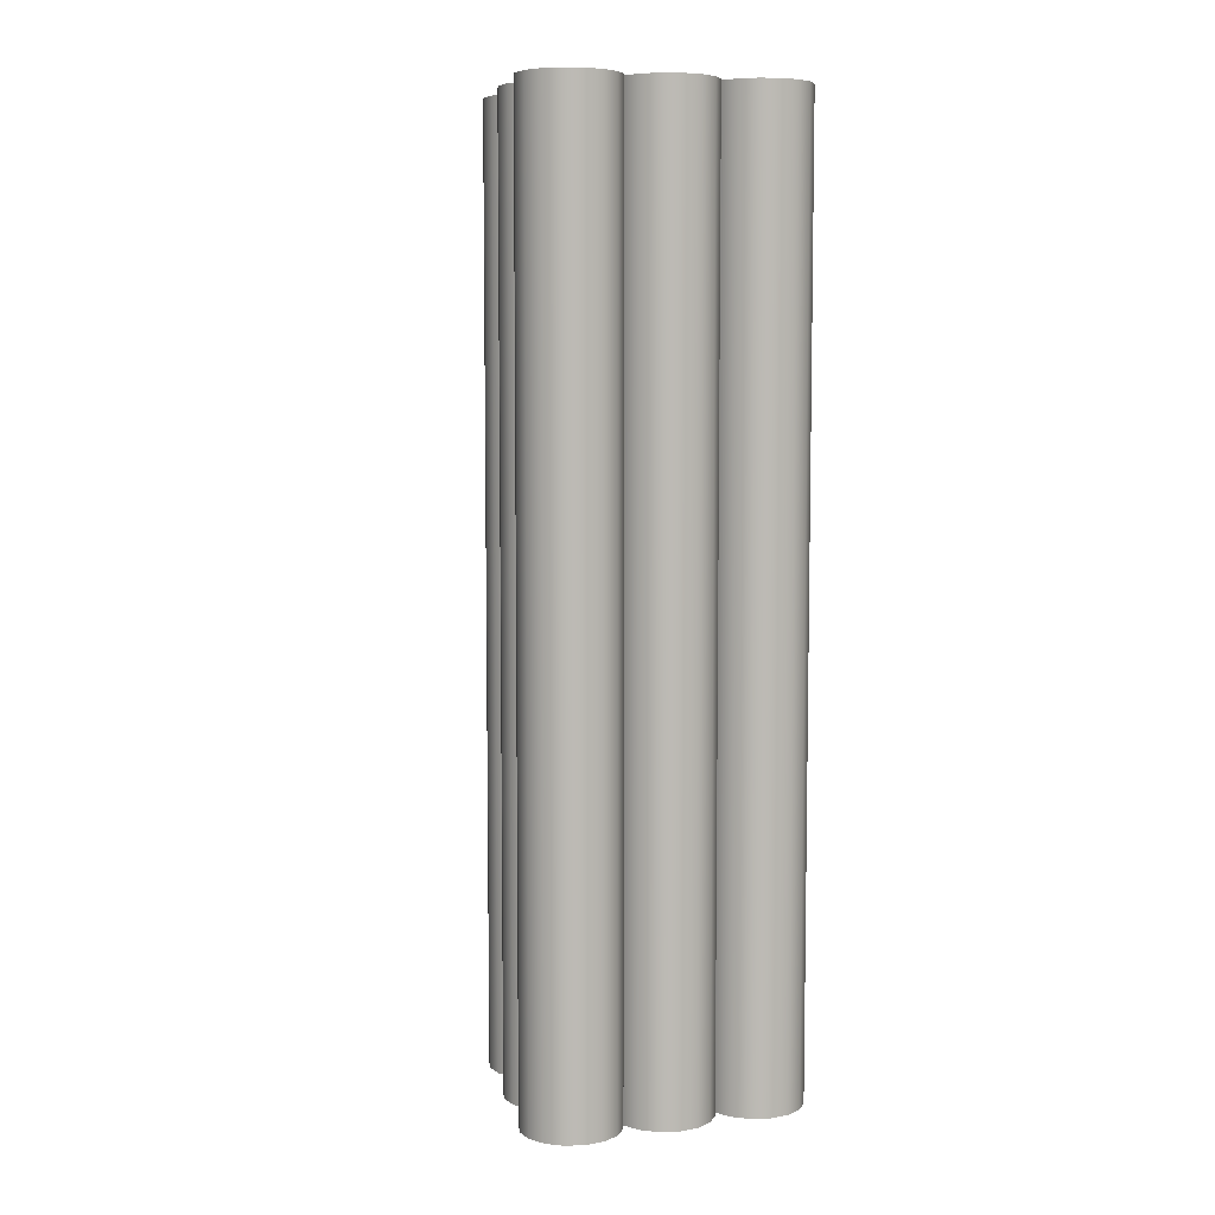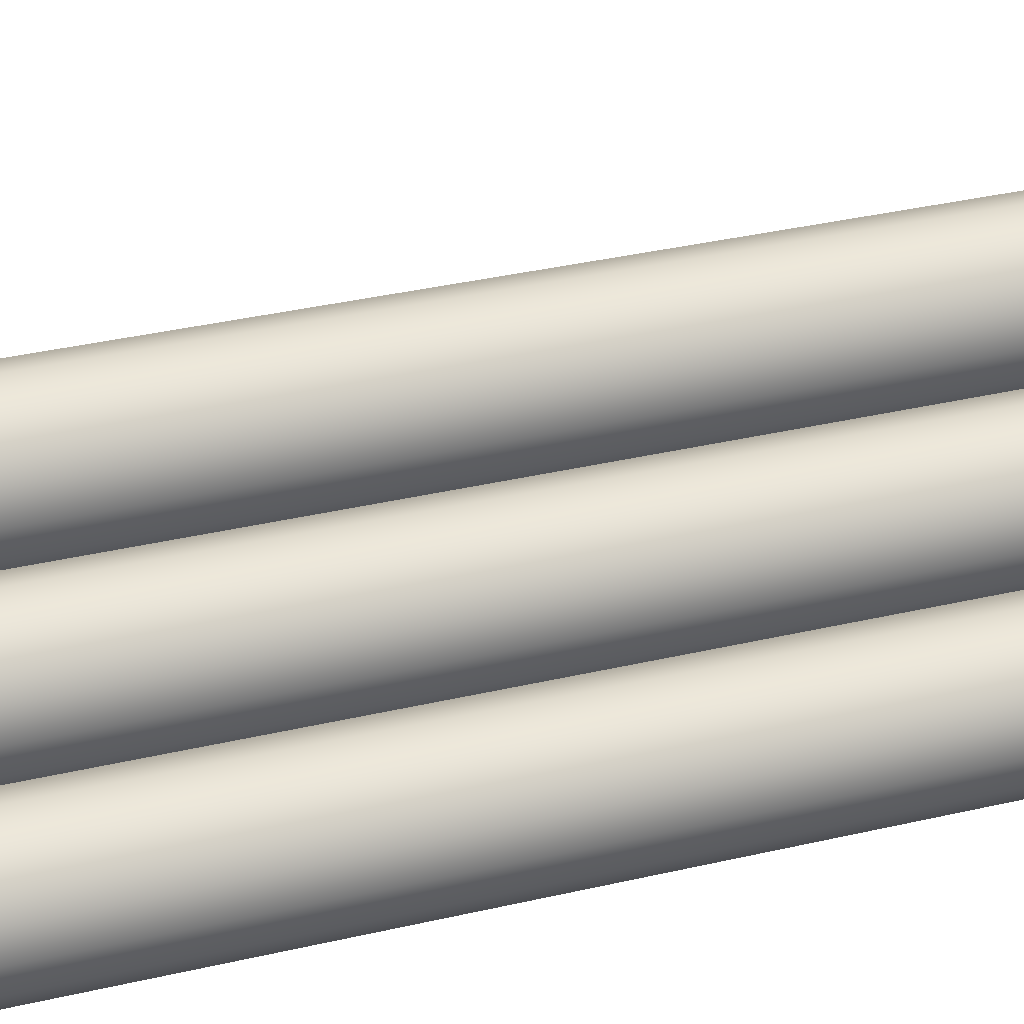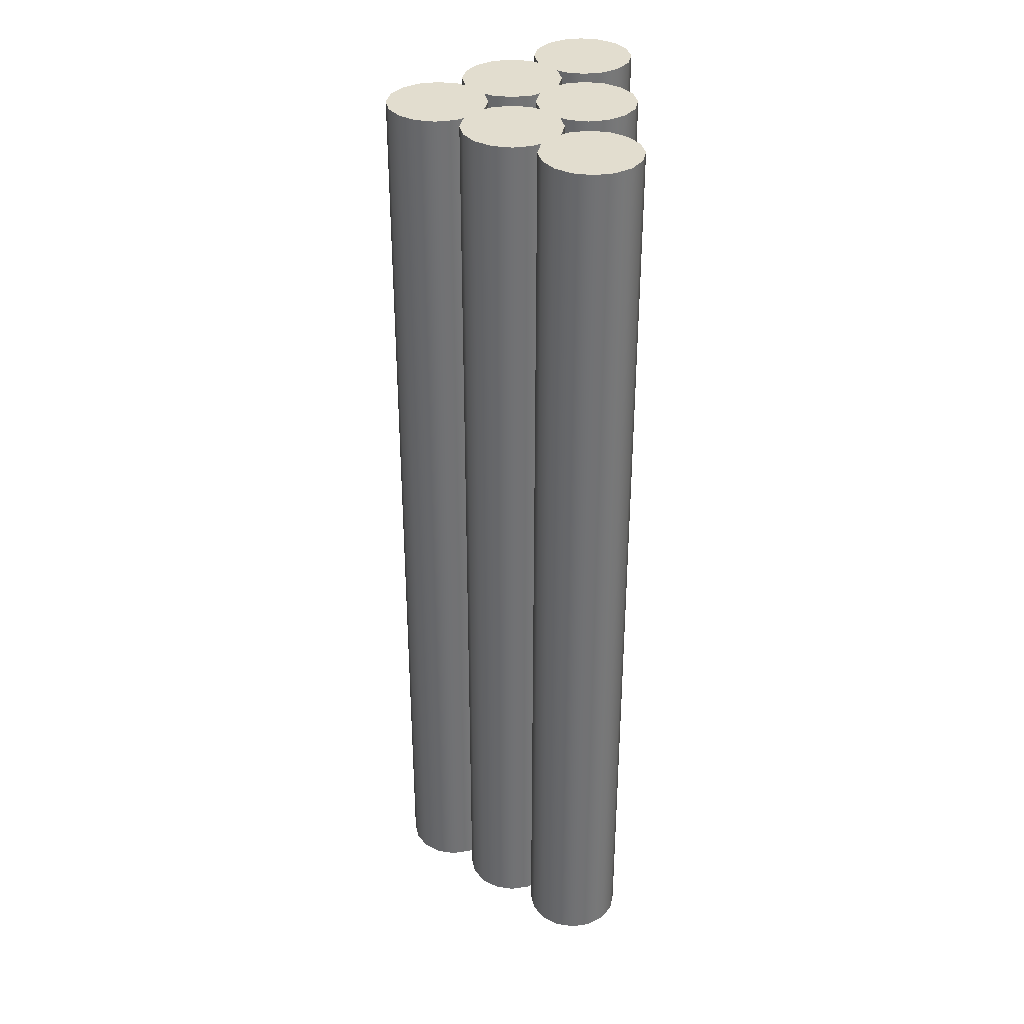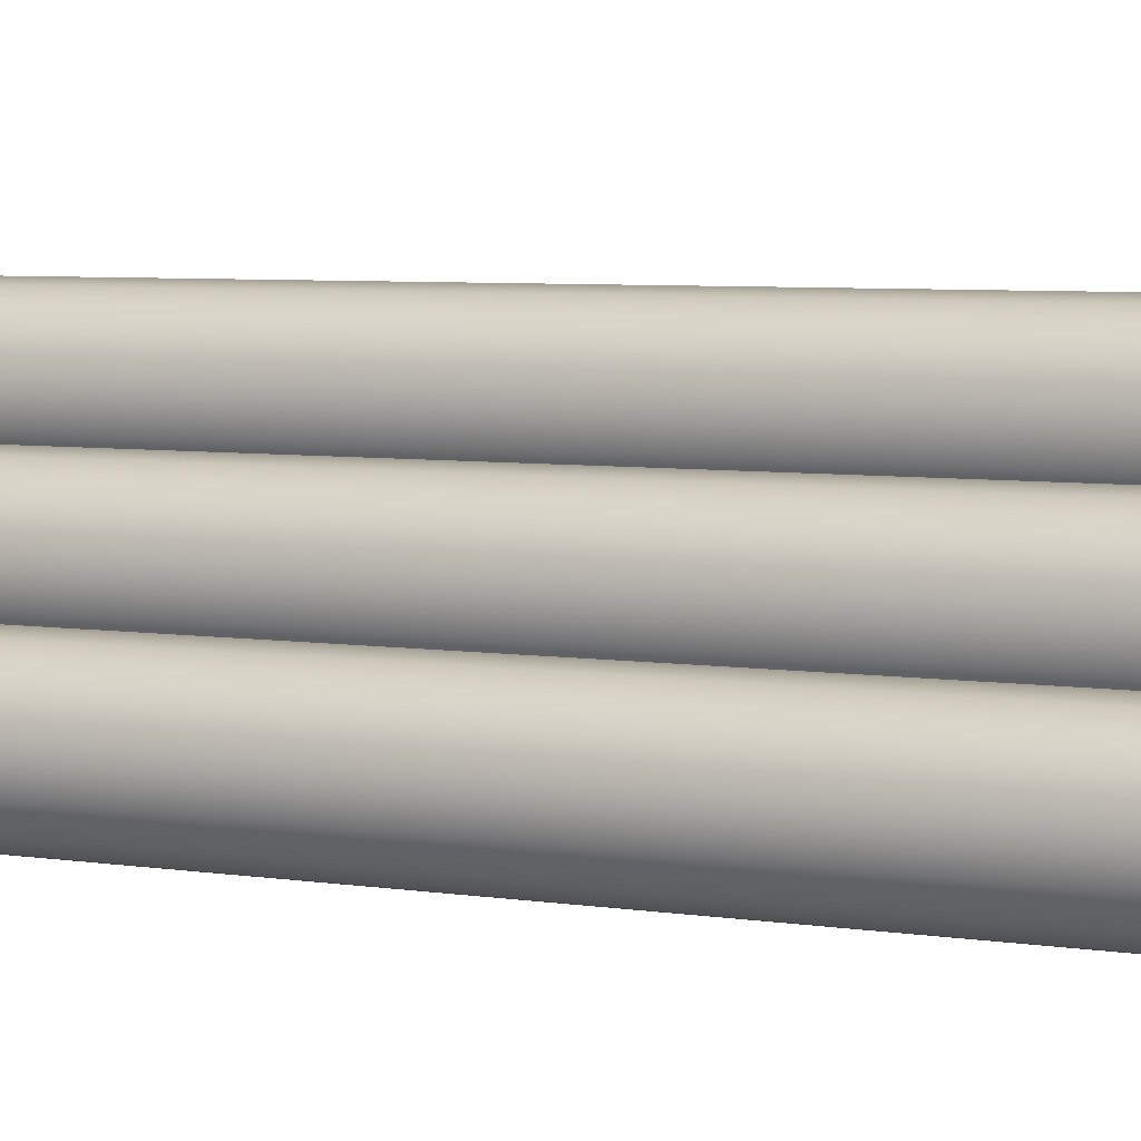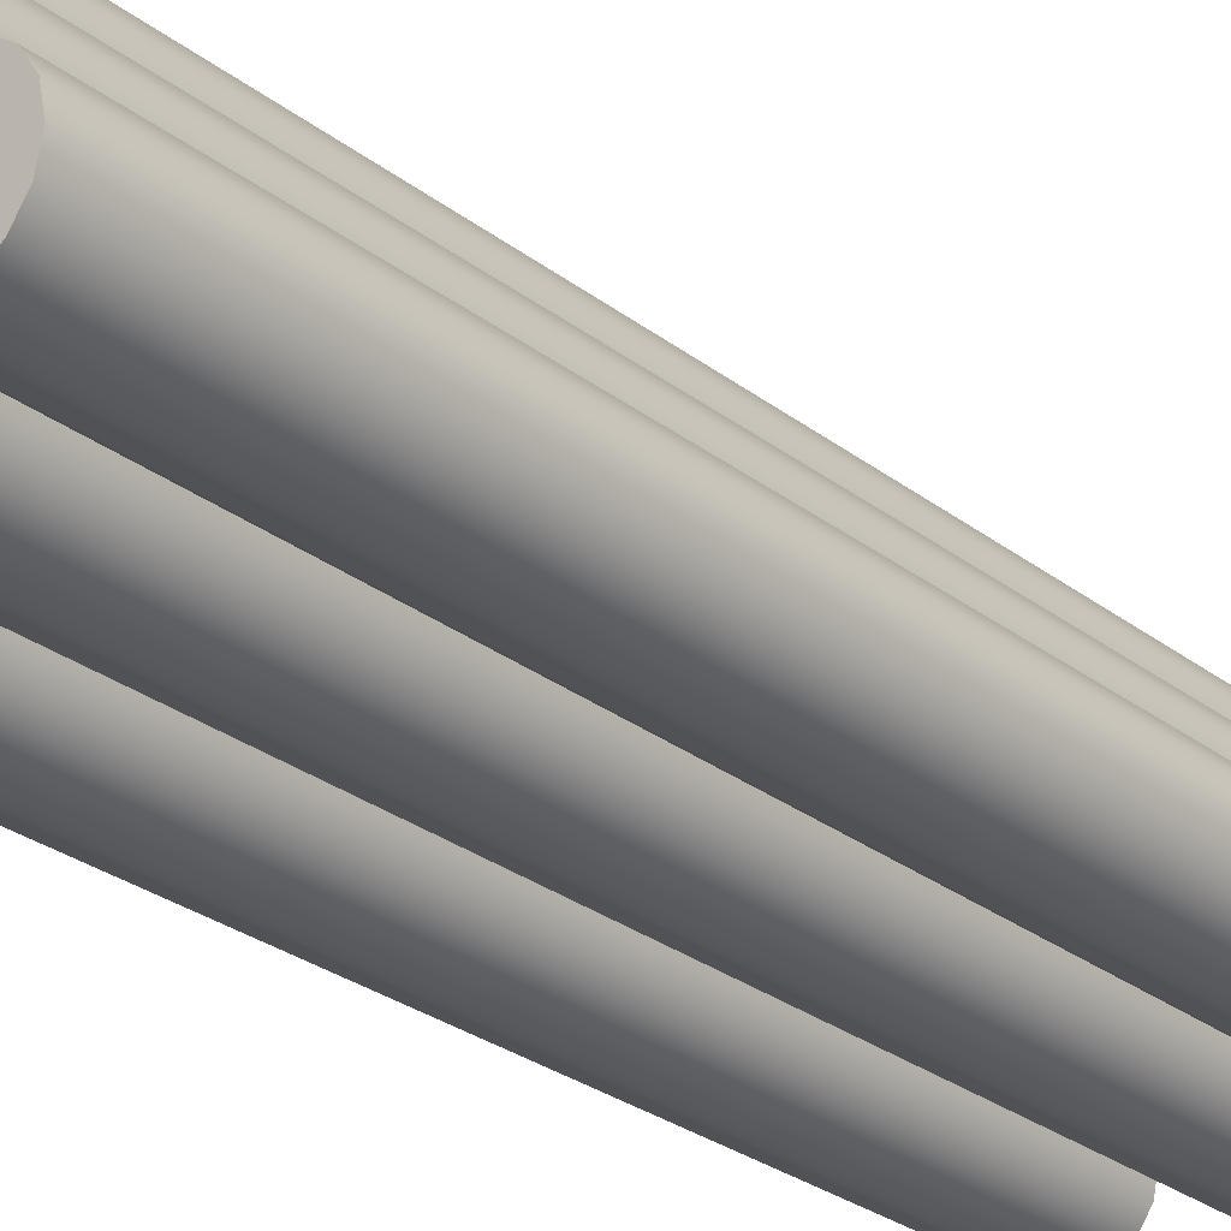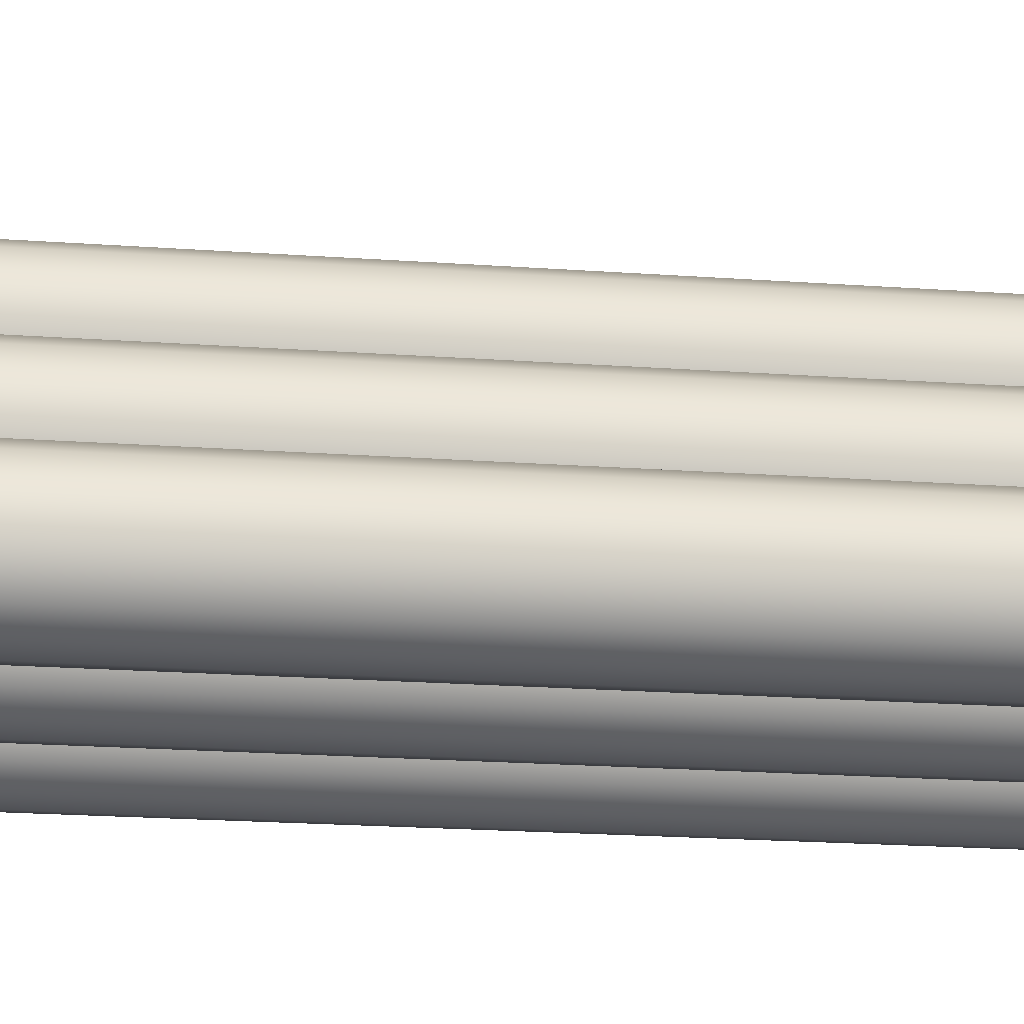
<metadata>
{"format":"obj","ext":"obj","renderer":"f3d","projection":"perspective","resolution":1024,"background":"white","views":[{"elev":6.6,"azim":-151.7,"up":"+Z"},{"elev":32.7,"azim":71.6,"up":"+Y"},{"elev":34.8,"azim":-90.1,"up":"+Z"},{"elev":4.9,"azim":119.4,"up":"+Y"},{"elev":-26.5,"azim":39.3,"up":"+Y"},{"elev":-19.5,"azim":82.1,"up":"+Y"}]}
</metadata>
<code>
o Cylinder
v -0.5 0.3826 -2
v -0.5 0.3826 2
v -0.4215 0.367 -2
v -0.4215 0.367 2
v -0.3549 0.3225 -2
v -0.3549 0.3225 2
v -0.3104 0.256 -2
v -0.3104 0.256 2
v -0.2948 0.1775 -2
v -0.2948 0.1775 2
v -0.3104 0.09893 -2
v -0.3104 0.09893 2
v -0.3549 0.03236 -2
v -0.3549 0.03236 2
v -0.4215 -0.01211 -2
v -0.4215 -0.01211 2
v -0.5 -0.02773 -2
v -0.5 -0.02773 2
v -0.5785 -0.01211 -2
v -0.5785 -0.01211 2
v -0.6451 0.03236 -2
v -0.6451 0.03236 2
v -0.6896 0.09893 -2
v -0.6896 0.09893 2
v -0.7052 0.1775 -2
v -0.7052 0.1775 2
v -0.6896 0.256 -2
v -0.6896 0.256 2
v -0.6451 0.3225 -2
v -0.6451 0.3225 2
v -0.5785 0.367 -2
v -0.5785 0.367 2
f 2 3 1
f 4 5 3
f 6 7 5
f 8 9 7
f 10 11 9
f 12 13 11
f 14 15 13
f 16 17 15
f 18 19 17
f 20 21 19
f 22 23 21
f 24 25 23
f 26 27 25
f 28 29 27
f 30 22 14
f 30 31 29
f 32 1 31
f 3 15 23
f 2 4 3
f 4 6 5
f 6 8 7
f 8 10 9
f 10 12 11
f 12 14 13
f 14 16 15
f 16 18 17
f 18 20 19
f 20 22 21
f 22 24 23
f 24 26 25
f 26 28 27
f 28 30 29
f 6 4 30
f 4 2 30
f 2 32 30
f 30 28 26
f 26 24 22
f 22 20 18
f 18 16 22
f 16 14 22
f 14 12 10
f 10 8 14
f 8 6 30
f 14 8 30
f 30 26 22
f 30 32 31
f 32 2 1
f 31 1 3
f 3 5 7
f 7 9 11
f 11 13 15
f 15 17 19
f 19 21 23
f 23 25 27
f 27 29 23
f 29 31 23
f 31 3 23
f 3 7 15
f 7 11 15
f 15 19 23
o Cylinder.001
v 0.5 0.3826 -2
v 0.5 0.3826 2
v 0.5785 0.367 -2
v 0.5785 0.367 2
v 0.6451 0.3225 -2
v 0.6451 0.3225 2
v 0.6896 0.256 -2
v 0.6896 0.256 2
v 0.7052 0.1775 -2
v 0.7052 0.1775 2
v 0.6896 0.09893 -2
v 0.6896 0.09893 2
v 0.6451 0.03236 -2
v 0.6451 0.03236 2
v 0.5785 -0.01211 -2
v 0.5785 -0.01211 2
v 0.5 -0.02773 -2
v 0.5 -0.02773 2
v 0.4215 -0.01211 -2
v 0.4215 -0.01211 2
v 0.3549 0.03236 -2
v 0.3549 0.03236 2
v 0.3104 0.09893 -2
v 0.3104 0.09893 2
v 0.2948 0.1775 -2
v 0.2948 0.1775 2
v 0.3104 0.256 -2
v 0.3104 0.256 2
v 0.3549 0.3225 -2
v 0.3549 0.3225 2
v 0.4215 0.367 -2
v 0.4215 0.367 2
f 34 35 33
f 36 37 35
f 38 39 37
f 40 41 39
f 42 43 41
f 44 45 43
f 46 47 45
f 48 49 47
f 50 51 49
f 52 53 51
f 54 55 53
f 56 57 55
f 58 59 57
f 60 61 59
f 62 54 46
f 62 63 61
f 64 33 63
f 35 47 55
f 34 36 35
f 36 38 37
f 38 40 39
f 40 42 41
f 42 44 43
f 44 46 45
f 46 48 47
f 48 50 49
f 50 52 51
f 52 54 53
f 54 56 55
f 56 58 57
f 58 60 59
f 60 62 61
f 38 36 62
f 36 34 62
f 34 64 62
f 62 60 58
f 58 56 54
f 54 52 50
f 50 48 54
f 48 46 54
f 46 44 42
f 42 40 46
f 40 38 62
f 46 40 62
f 62 58 54
f 62 64 63
f 64 34 33
f 63 33 35
f 35 37 39
f 39 41 43
f 43 45 47
f 47 49 51
f 51 53 55
f 55 57 59
f 59 61 55
f 61 63 55
f 63 35 55
f 35 39 47
f 39 43 47
f 47 51 55
o Cylinder.002
v 0 0.3826 -2
v 0 0.3826 2
v 0.07852 0.367 -2
v 0.07852 0.367 2
v 0.1451 0.3225 -2
v 0.1451 0.3225 2
v 0.1896 0.256 -2
v 0.1896 0.256 2
v 0.2052 0.1775 -2
v 0.2052 0.1775 2
v 0.1896 0.09893 -2
v 0.1896 0.09893 2
v 0.1451 0.03236 -2
v 0.1451 0.03236 2
v 0.07852 -0.01211 -2
v 0.07852 -0.01211 2
v 0 -0.02773 -2
v 0 -0.02773 2
v -0.07852 -0.01211 -2
v -0.07852 -0.01211 2
v -0.1451 0.03236 -2
v -0.1451 0.03236 2
v -0.1896 0.09893 -2
v -0.1896 0.09893 2
v -0.2052 0.1775 -2
v -0.2052 0.1775 2
v -0.1896 0.256 -2
v -0.1896 0.256 2
v -0.1451 0.3225 -2
v -0.1451 0.3225 2
v -0.07852 0.367 -2
v -0.07852 0.367 2
f 66 67 65
f 68 69 67
f 70 71 69
f 72 73 71
f 74 75 73
f 76 77 75
f 78 79 77
f 80 81 79
f 82 83 81
f 84 85 83
f 86 87 85
f 88 89 87
f 90 91 89
f 92 93 91
f 94 86 78
f 94 95 93
f 96 65 95
f 67 79 87
f 66 68 67
f 68 70 69
f 70 72 71
f 72 74 73
f 74 76 75
f 76 78 77
f 78 80 79
f 80 82 81
f 82 84 83
f 84 86 85
f 86 88 87
f 88 90 89
f 90 92 91
f 92 94 93
f 70 68 94
f 68 66 94
f 66 96 94
f 94 92 90
f 90 88 86
f 86 84 82
f 82 80 86
f 80 78 86
f 78 76 74
f 74 72 78
f 72 70 94
f 78 72 94
f 94 90 86
f 94 96 95
f 96 66 65
f 95 65 67
f 67 69 71
f 71 73 75
f 75 77 79
f 79 81 83
f 83 85 87
f 87 89 91
f 91 93 87
f 93 95 87
f 95 67 87
f 67 71 79
f 71 75 79
f 79 83 87
o Cylinder.003
v -0.25 0.6826 -2
v -0.25 0.6826 2
v -0.1715 0.667 -2
v -0.1715 0.667 2
v -0.1049 0.6225 -2
v -0.1049 0.6225 2
v -0.06043 0.556 -2
v -0.06043 0.556 2
v -0.04481 0.4775 -2
v -0.04481 0.4775 2
v -0.06043 0.3989 -2
v -0.06043 0.3989 2
v -0.1049 0.3324 -2
v -0.1049 0.3324 2
v -0.1715 0.2879 -2
v -0.1715 0.2879 2
v -0.25 0.2723 -2
v -0.25 0.2723 2
v -0.3285 0.2879 -2
v -0.3285 0.2879 2
v -0.3951 0.3324 -2
v -0.3951 0.3324 2
v -0.4396 0.3989 -2
v -0.4396 0.3989 2
v -0.4552 0.4775 -2
v -0.4552 0.4775 2
v -0.4396 0.556 -2
v -0.4396 0.556 2
v -0.3951 0.6225 -2
v -0.3951 0.6225 2
v -0.3285 0.667 -2
v -0.3285 0.667 2
f 98 99 97
f 100 101 99
f 102 103 101
f 104 105 103
f 106 107 105
f 108 109 107
f 110 111 109
f 112 113 111
f 114 115 113
f 116 117 115
f 118 119 117
f 120 121 119
f 122 123 121
f 124 125 123
f 126 118 110
f 126 127 125
f 128 97 127
f 99 111 119
f 98 100 99
f 100 102 101
f 102 104 103
f 104 106 105
f 106 108 107
f 108 110 109
f 110 112 111
f 112 114 113
f 114 116 115
f 116 118 117
f 118 120 119
f 120 122 121
f 122 124 123
f 124 126 125
f 102 100 126
f 100 98 126
f 98 128 126
f 126 124 122
f 122 120 118
f 118 116 114
f 114 112 118
f 112 110 118
f 110 108 106
f 106 104 110
f 104 102 126
f 110 104 126
f 126 122 118
f 126 128 127
f 128 98 97
f 127 97 99
f 99 101 103
f 103 105 107
f 107 109 111
f 111 113 115
f 115 117 119
f 119 121 123
f 123 125 119
f 125 127 119
f 127 99 119
f 99 103 111
f 103 107 111
f 111 115 119
o Cylinder.004
v 0.25 0.6826 -2
v 0.25 0.6826 2
v 0.3285 0.667 -2
v 0.3285 0.667 2
v 0.3951 0.6225 -2
v 0.3951 0.6225 2
v 0.4396 0.556 -2
v 0.4396 0.556 2
v 0.4552 0.4775 -2
v 0.4552 0.4775 2
v 0.4396 0.3989 -2
v 0.4396 0.3989 2
v 0.3951 0.3324 -2
v 0.3951 0.3324 2
v 0.3285 0.2879 -2
v 0.3285 0.2879 2
v 0.25 0.2723 -2
v 0.25 0.2723 2
v 0.1715 0.2879 -2
v 0.1715 0.2879 2
v 0.1049 0.3324 -2
v 0.1049 0.3324 2
v 0.06043 0.3989 -2
v 0.06043 0.3989 2
v 0.04481 0.4775 -2
v 0.04481 0.4775 2
v 0.06043 0.556 -2
v 0.06043 0.556 2
v 0.1049 0.6225 -2
v 0.1049 0.6225 2
v 0.1715 0.667 -2
v 0.1715 0.667 2
f 130 131 129
f 132 133 131
f 134 135 133
f 136 137 135
f 138 139 137
f 140 141 139
f 142 143 141
f 144 145 143
f 146 147 145
f 148 149 147
f 150 151 149
f 152 153 151
f 154 155 153
f 156 157 155
f 158 150 142
f 158 159 157
f 160 129 159
f 131 143 151
f 130 132 131
f 132 134 133
f 134 136 135
f 136 138 137
f 138 140 139
f 140 142 141
f 142 144 143
f 144 146 145
f 146 148 147
f 148 150 149
f 150 152 151
f 152 154 153
f 154 156 155
f 156 158 157
f 134 132 158
f 132 130 158
f 130 160 158
f 158 156 154
f 154 152 150
f 150 148 146
f 146 144 150
f 144 142 150
f 142 140 138
f 138 136 142
f 136 134 158
f 142 136 158
f 158 154 150
f 158 160 159
f 160 130 129
f 159 129 131
f 131 133 135
f 135 137 139
f 139 141 143
f 143 145 147
f 147 149 151
f 151 153 155
f 155 157 151
f 157 159 151
f 159 131 151
f 131 135 143
f 135 139 143
f 143 147 151
o Cylinder.005
v 0 0.9826 -2
v 0 0.9826 2
v 0.07852 0.967 -2
v 0.07852 0.967 2
v 0.1451 0.9225 -2
v 0.1451 0.9225 2
v 0.1896 0.856 -2
v 0.1896 0.856 2
v 0.2052 0.7775 -2
v 0.2052 0.7775 2
v 0.1896 0.6989 -2
v 0.1896 0.6989 2
v 0.1451 0.6324 -2
v 0.1451 0.6324 2
v 0.07852 0.5879 -2
v 0.07852 0.5879 2
v 0 0.5723 -2
v 0 0.5723 2
v -0.07852 0.5879 -2
v -0.07852 0.5879 2
v -0.1451 0.6324 -2
v -0.1451 0.6324 2
v -0.1896 0.6989 -2
v -0.1896 0.6989 2
v -0.2052 0.7775 -2
v -0.2052 0.7775 2
v -0.1896 0.856 -2
v -0.1896 0.856 2
v -0.1451 0.9225 -2
v -0.1451 0.9225 2
v -0.07852 0.967 -2
v -0.07852 0.967 2
f 162 163 161
f 164 165 163
f 166 167 165
f 168 169 167
f 170 171 169
f 172 173 171
f 174 175 173
f 176 177 175
f 178 179 177
f 180 181 179
f 182 183 181
f 184 185 183
f 186 187 185
f 188 189 187
f 190 182 174
f 190 191 189
f 192 161 191
f 163 175 183
f 162 164 163
f 164 166 165
f 166 168 167
f 168 170 169
f 170 172 171
f 172 174 173
f 174 176 175
f 176 178 177
f 178 180 179
f 180 182 181
f 182 184 183
f 184 186 185
f 186 188 187
f 188 190 189
f 166 164 190
f 164 162 190
f 162 192 190
f 190 188 186
f 186 184 182
f 182 180 178
f 178 176 182
f 176 174 182
f 174 172 170
f 170 168 174
f 168 166 190
f 174 168 190
f 190 186 182
f 190 192 191
f 192 162 161
f 191 161 163
f 163 165 167
f 167 169 171
f 171 173 175
f 175 177 179
f 179 181 183
f 183 185 187
f 187 189 183
f 189 191 183
f 191 163 183
f 163 167 175
f 167 171 175
f 175 179 183

</code>
